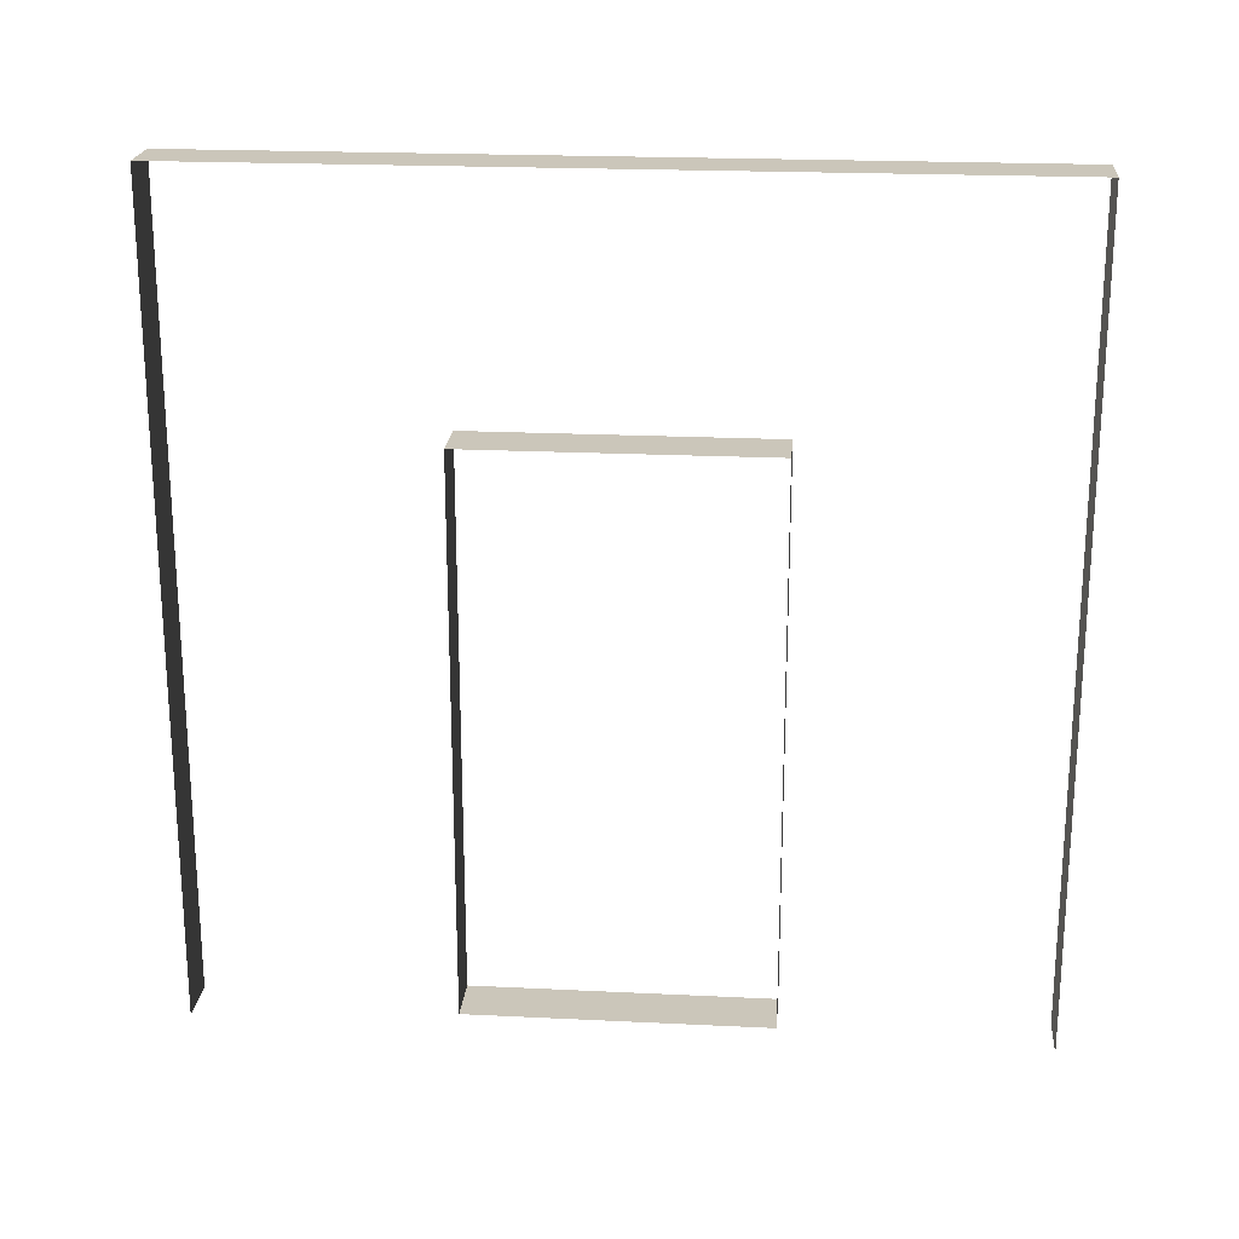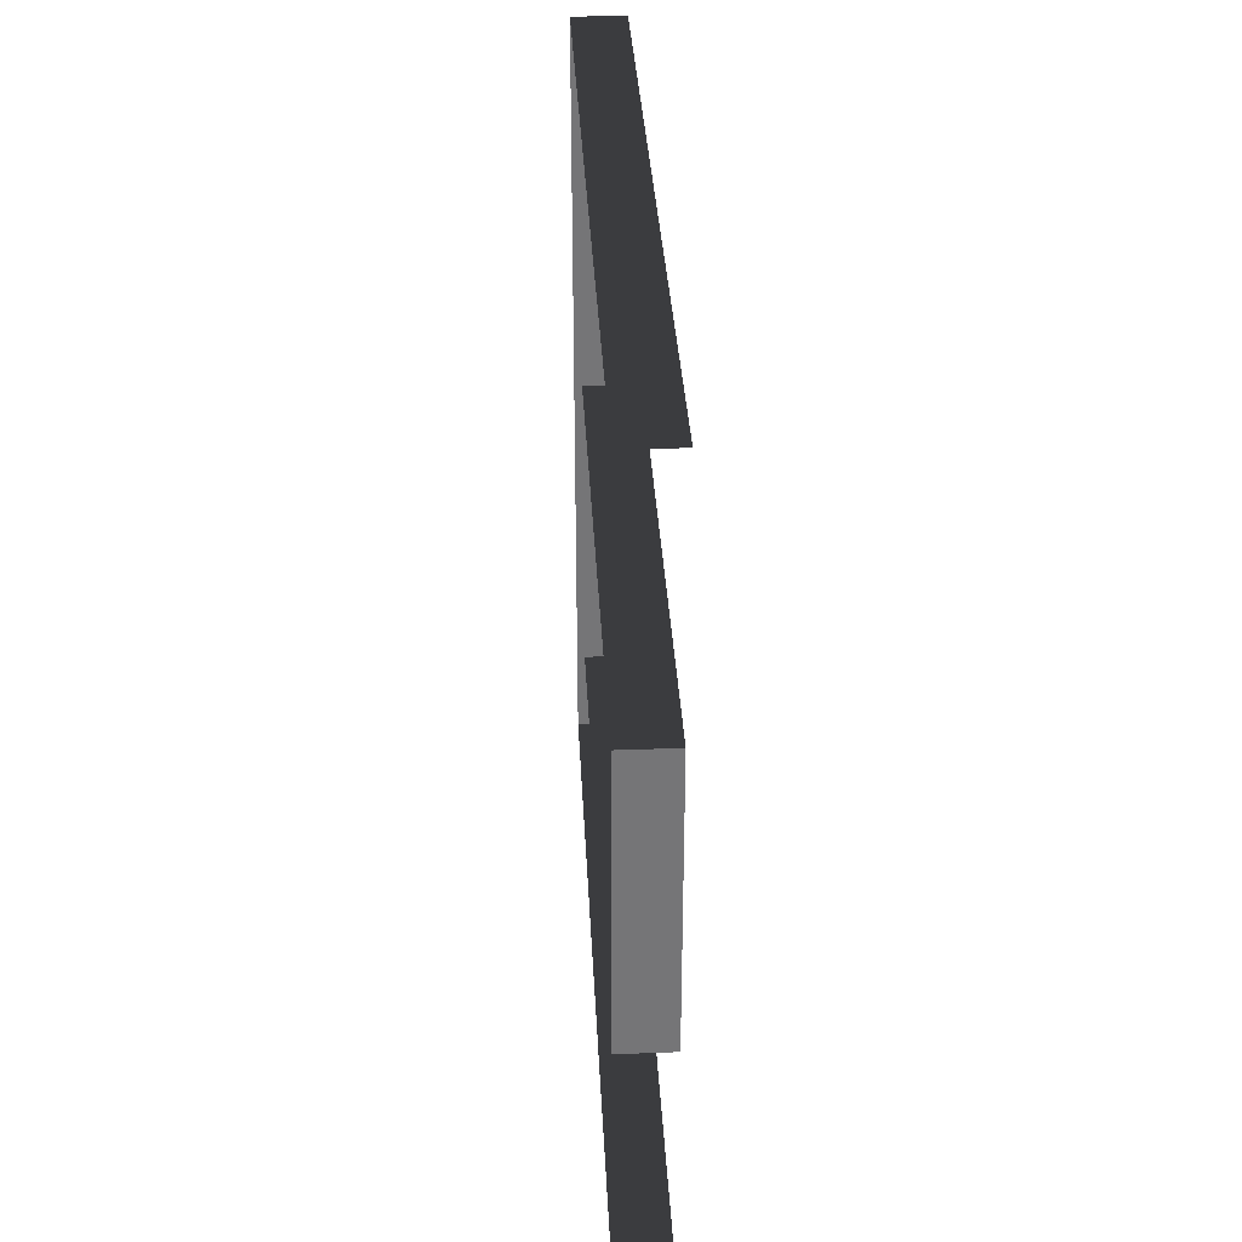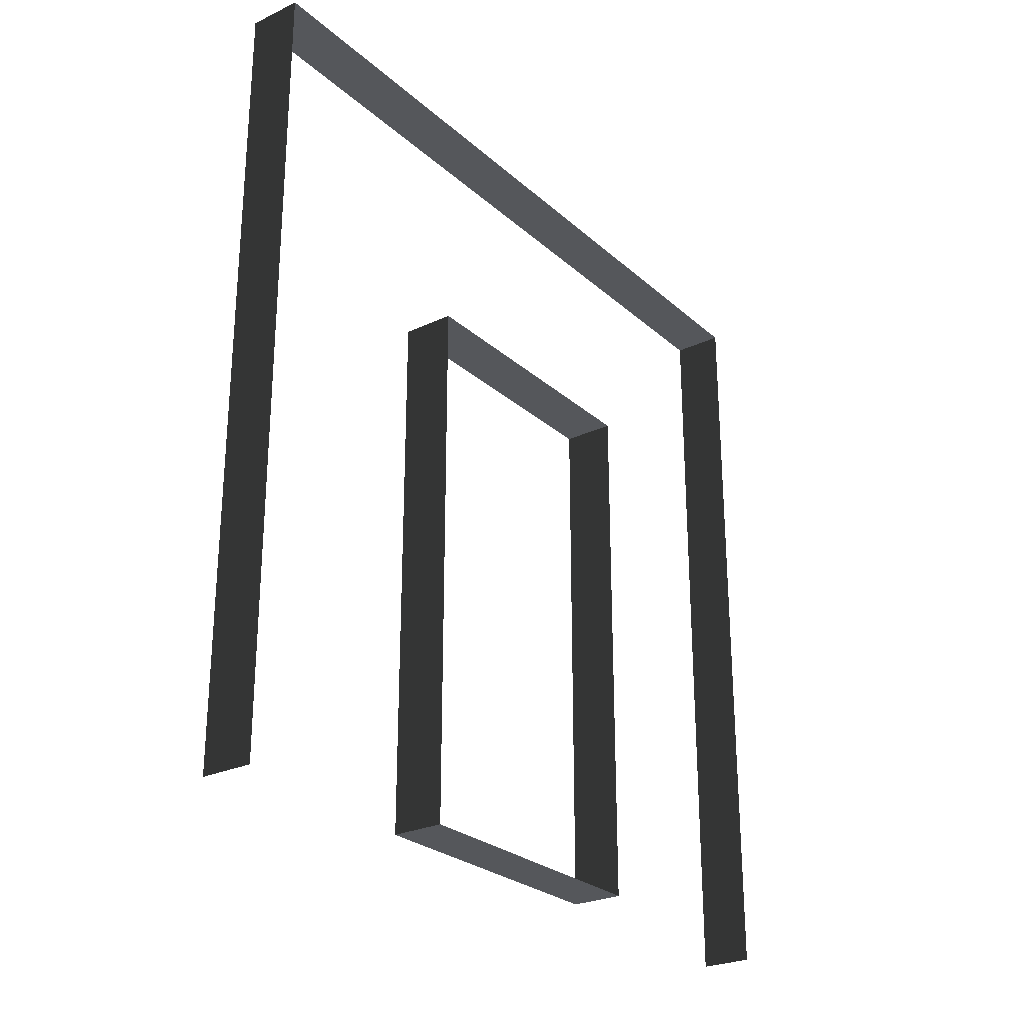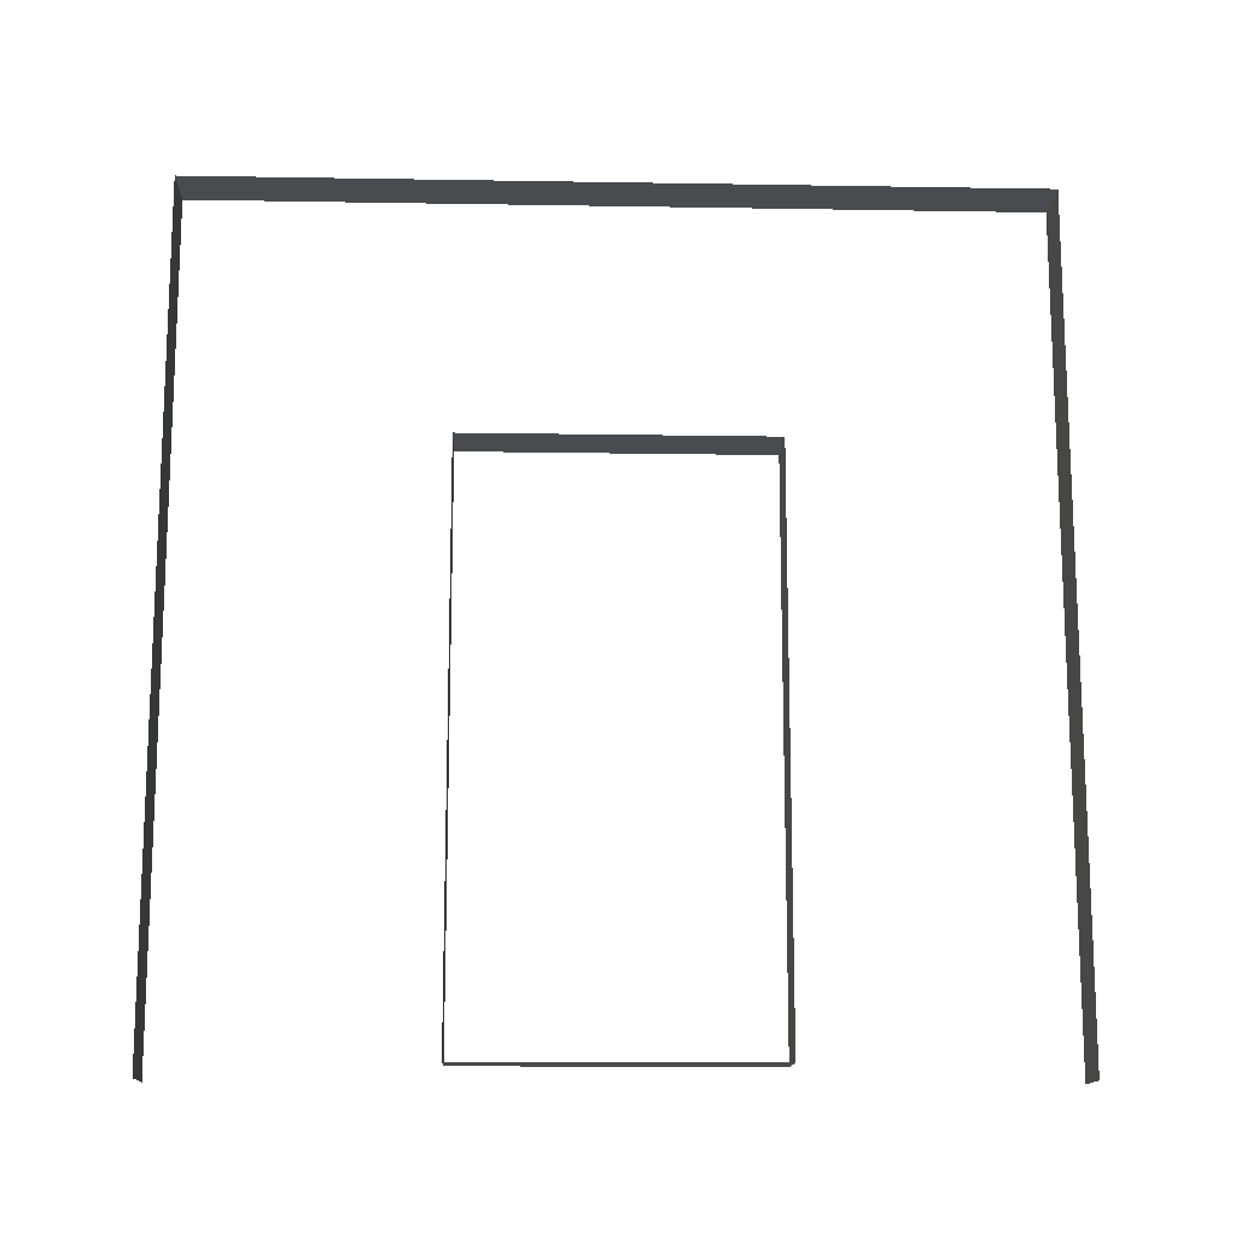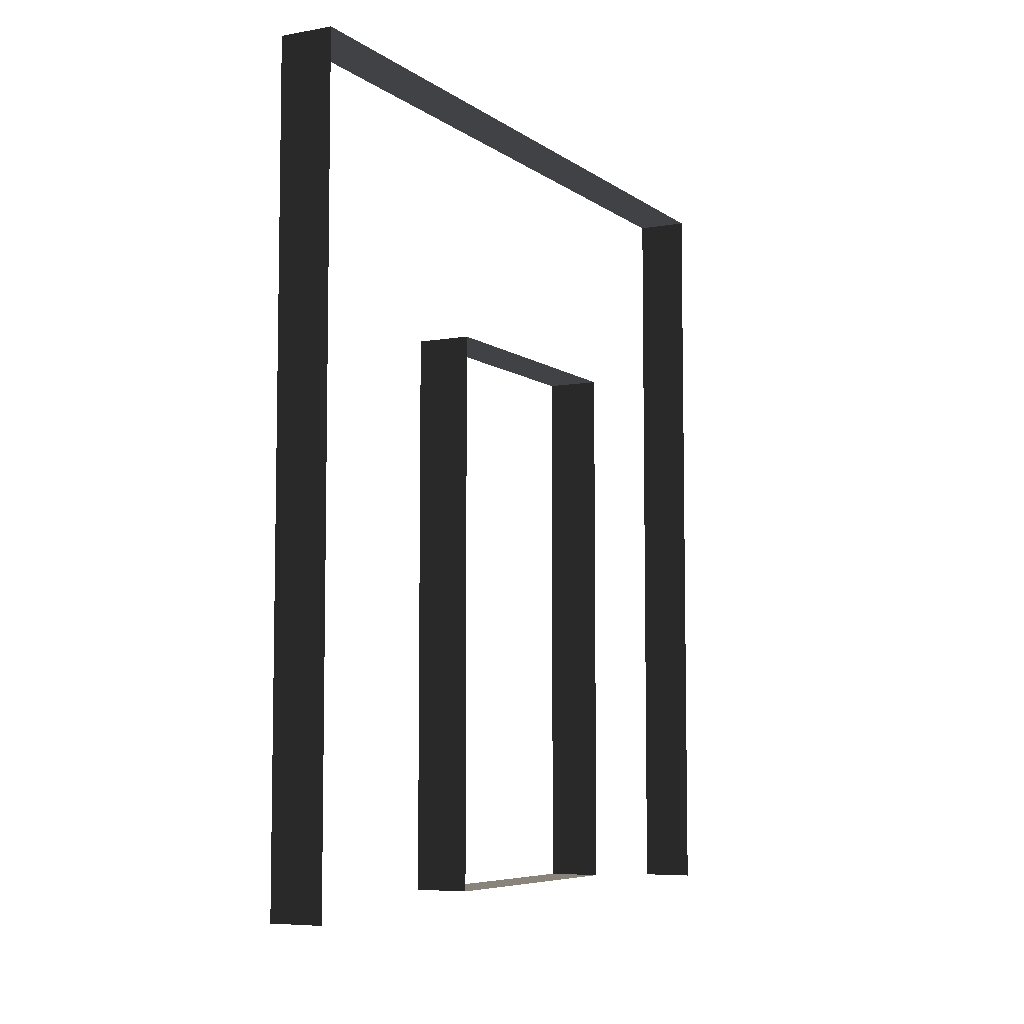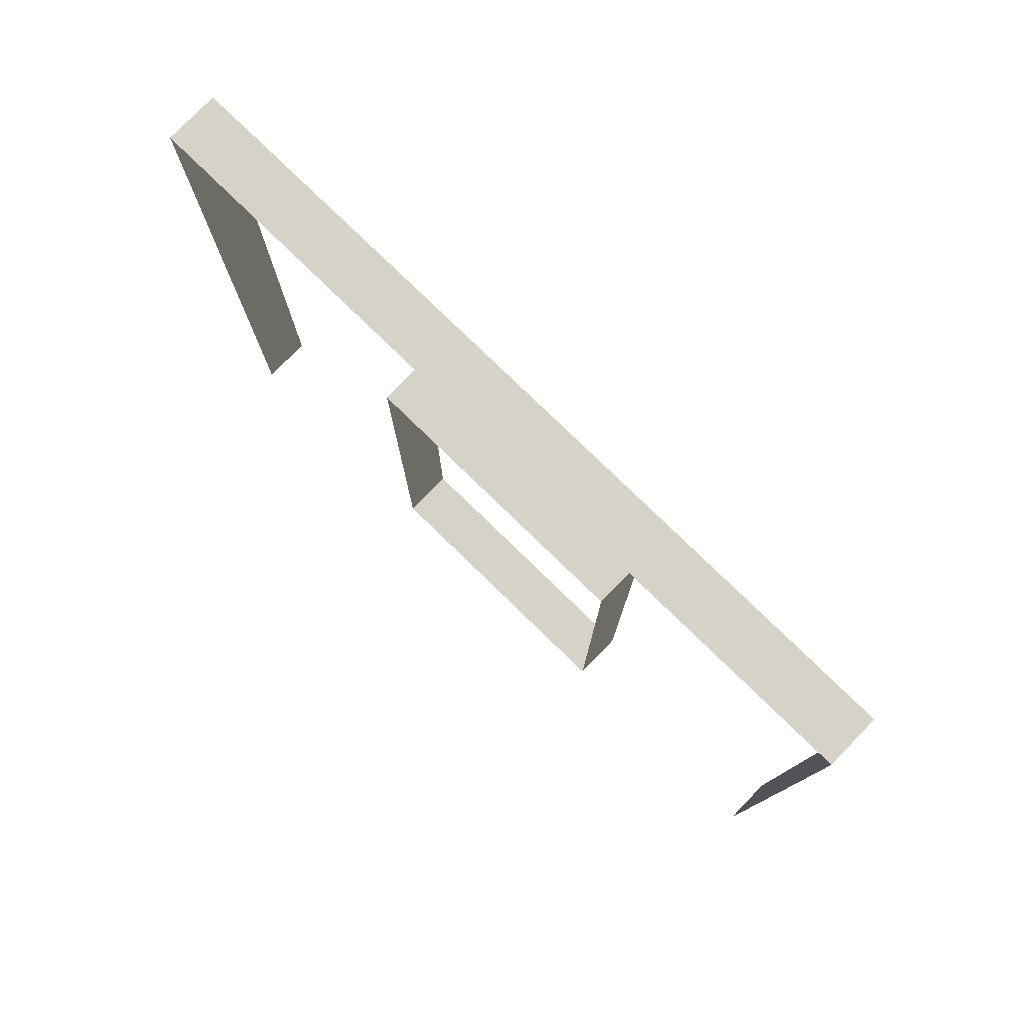
<metadata>
{"format":"obj","ext":"obj","renderer":"f3d","projection":"perspective","resolution":1024,"background":"white","views":[{"elev":21.2,"azim":95.0,"up":"+Y"},{"elev":33.6,"azim":-2.9,"up":"+Z"},{"elev":-26.4,"azim":36.5,"up":"+Y"},{"elev":-14.2,"azim":87.9,"up":"+Y"},{"elev":-6.5,"azim":-152.1,"up":"+Y"},{"elev":78.5,"azim":-45.8,"up":"+Y"}]}
</metadata>
<code>
v -5.251e-06 3 3.951e-06
v -0.2 3 3
v -0.2 3 3.149e-06
v -5.211e-06 3 3
v -0.2 -5.834e-07 3
v -5.211e-06 3 3
v -5.211e-06 -5.834e-07 3
v -0.2 3 3
v -0.2 -2.888e-07 3.28e-06
v -5.251e-06 3 3.951e-06
v -0.2 3 3.149e-06
v -5.251e-06 -2.888e-07 4.082e-06
v -5.023e-06 2.1 0.95
v -0.2 0.0525 0.95
v -0.2 2.1 0.95
v -5.023e-06 0.0525 0.95
v -5.44e-06 0.0525 2.05
v -0.2 2.1 2.05
v -0.2 0.0525 2.05
v -5.44e-06 2.1 2.05
v -5.44e-06 2.1 2.05
v -0.2 2.1 0.95
v -0.2 2.1 2.05
v -5.023e-06 2.1 0.95
v -5.023e-06 0.0525 0.95
v -0.2 0.0525 2.05
v -0.2 0.0525 0.95
v -5.44e-06 0.0525 2.05
g wall01_door1m_5_9167_1258
f 1 3 2
f 2 4 1
f 5 7 6
f 6 8 5
f 9 11 10
f 10 12 9
f 13 15 14
f 14 16 13
f 17 19 18
f 18 20 17
f 21 23 22
f 22 24 21
f 25 27 26
f 26 28 25

</code>
